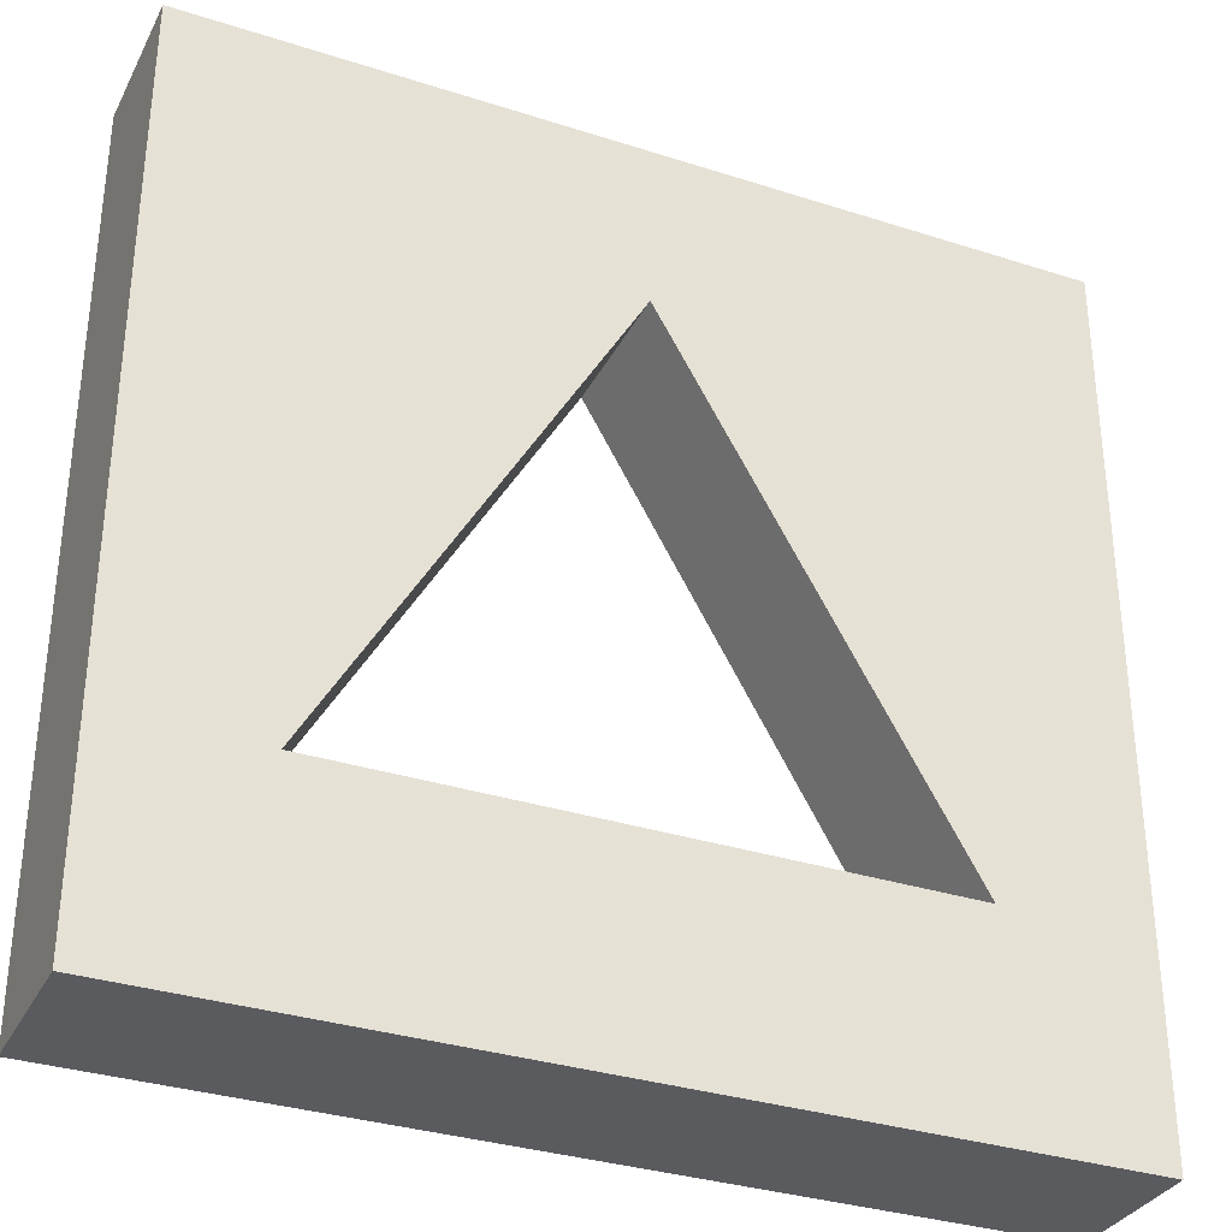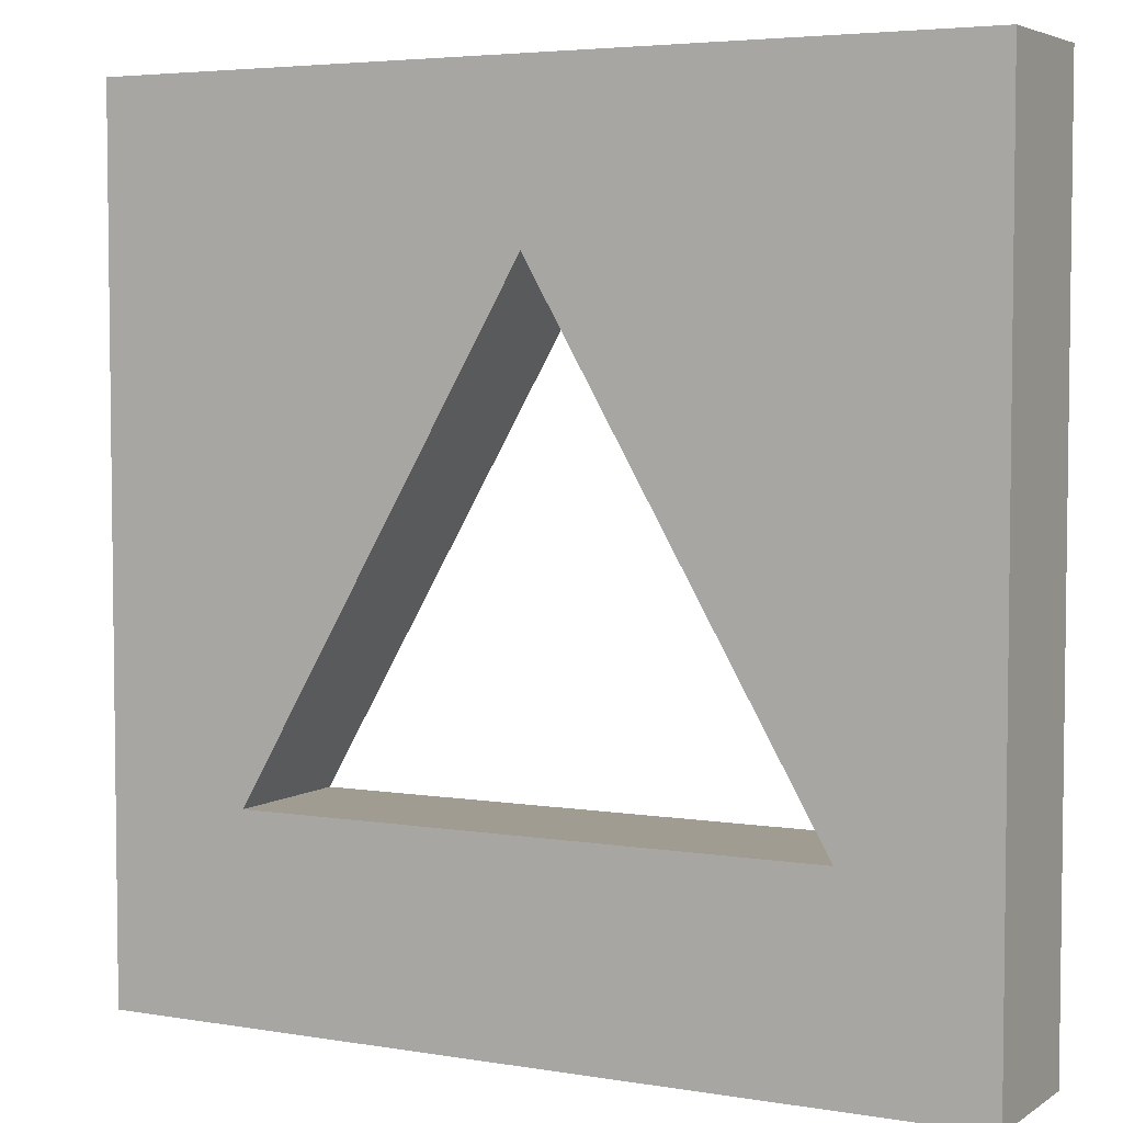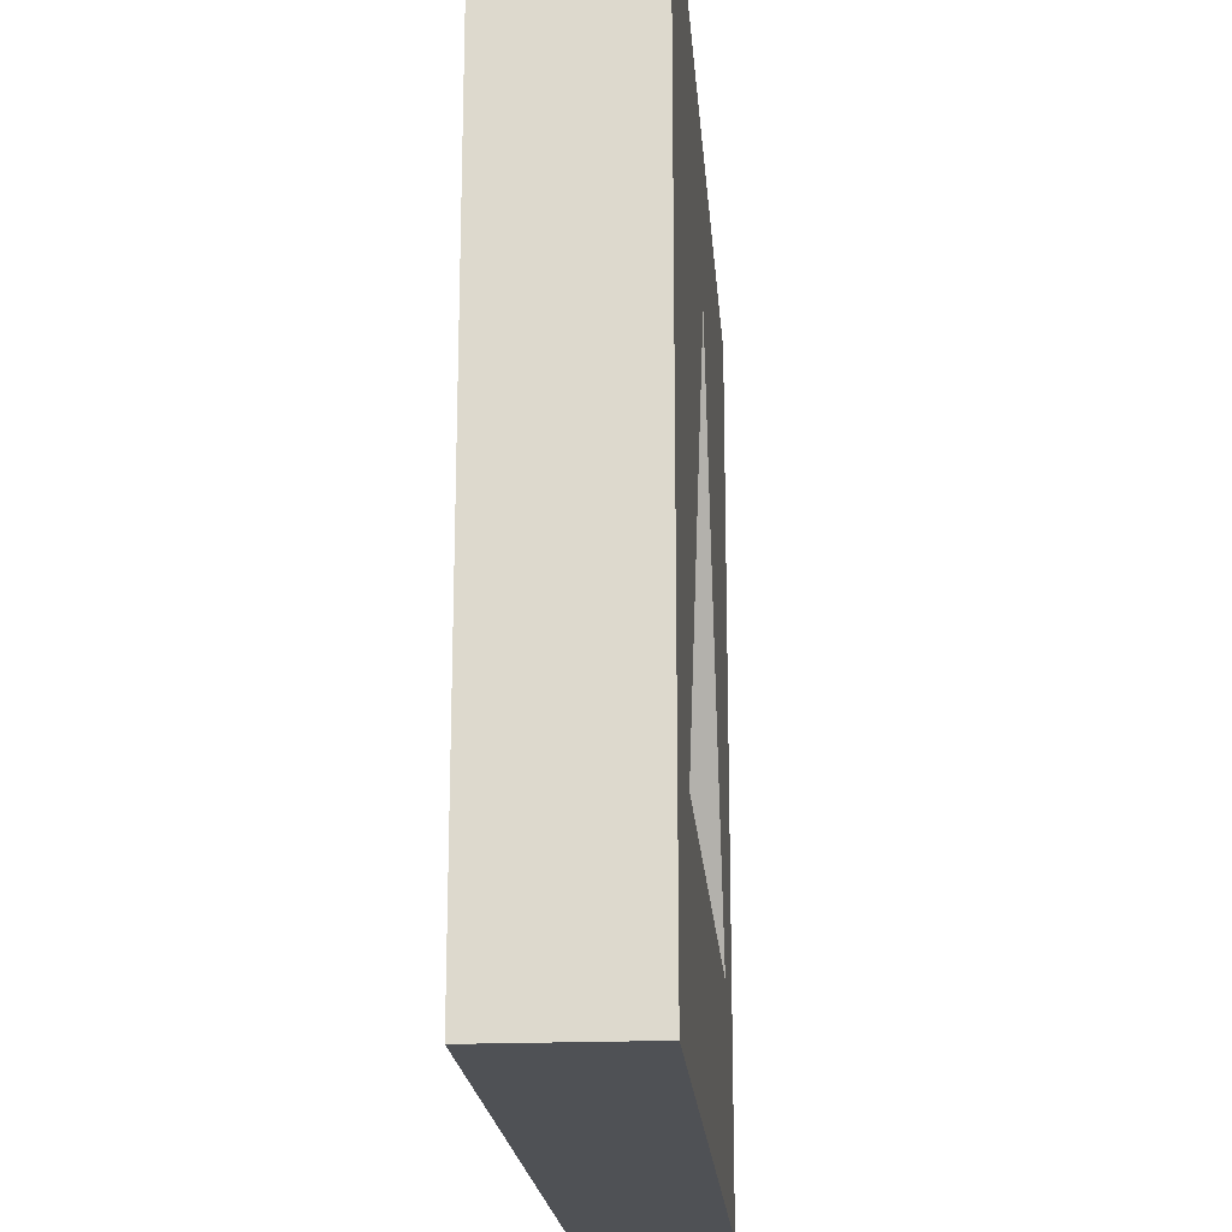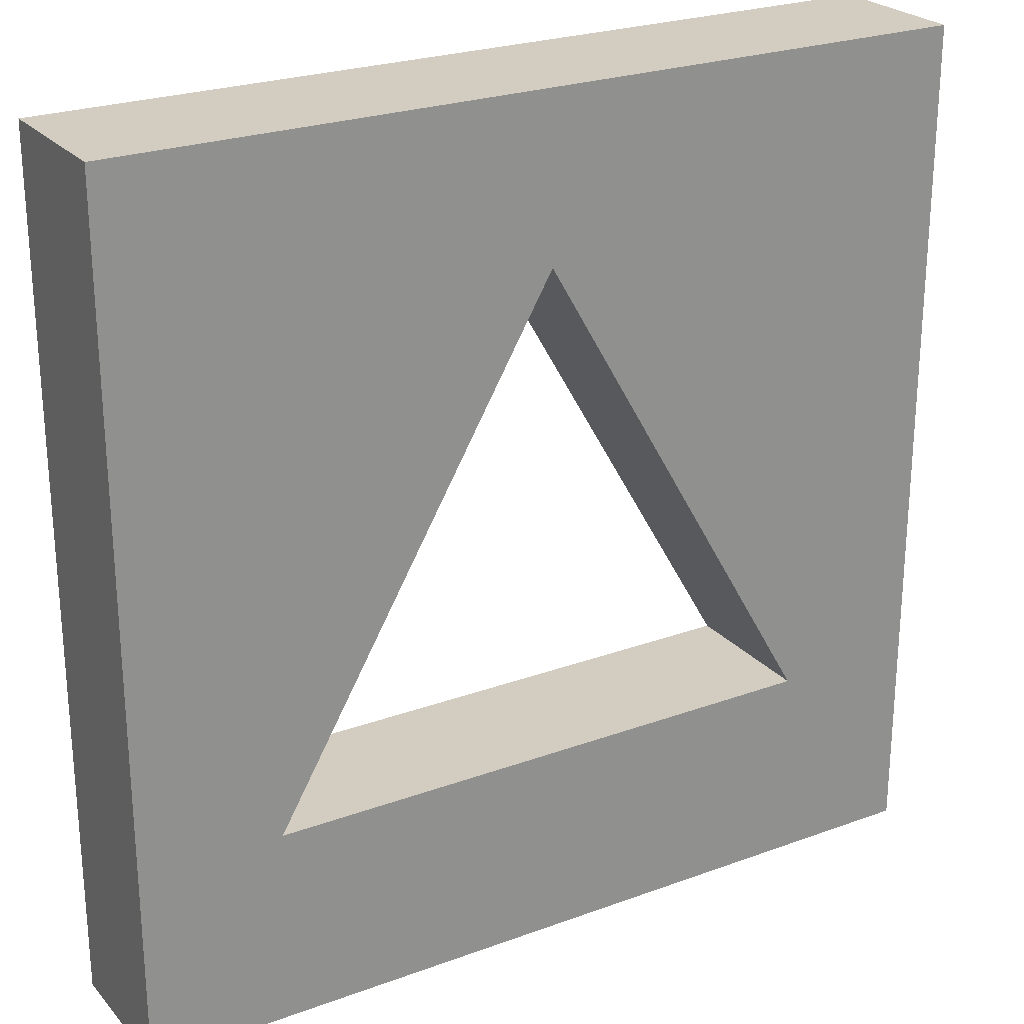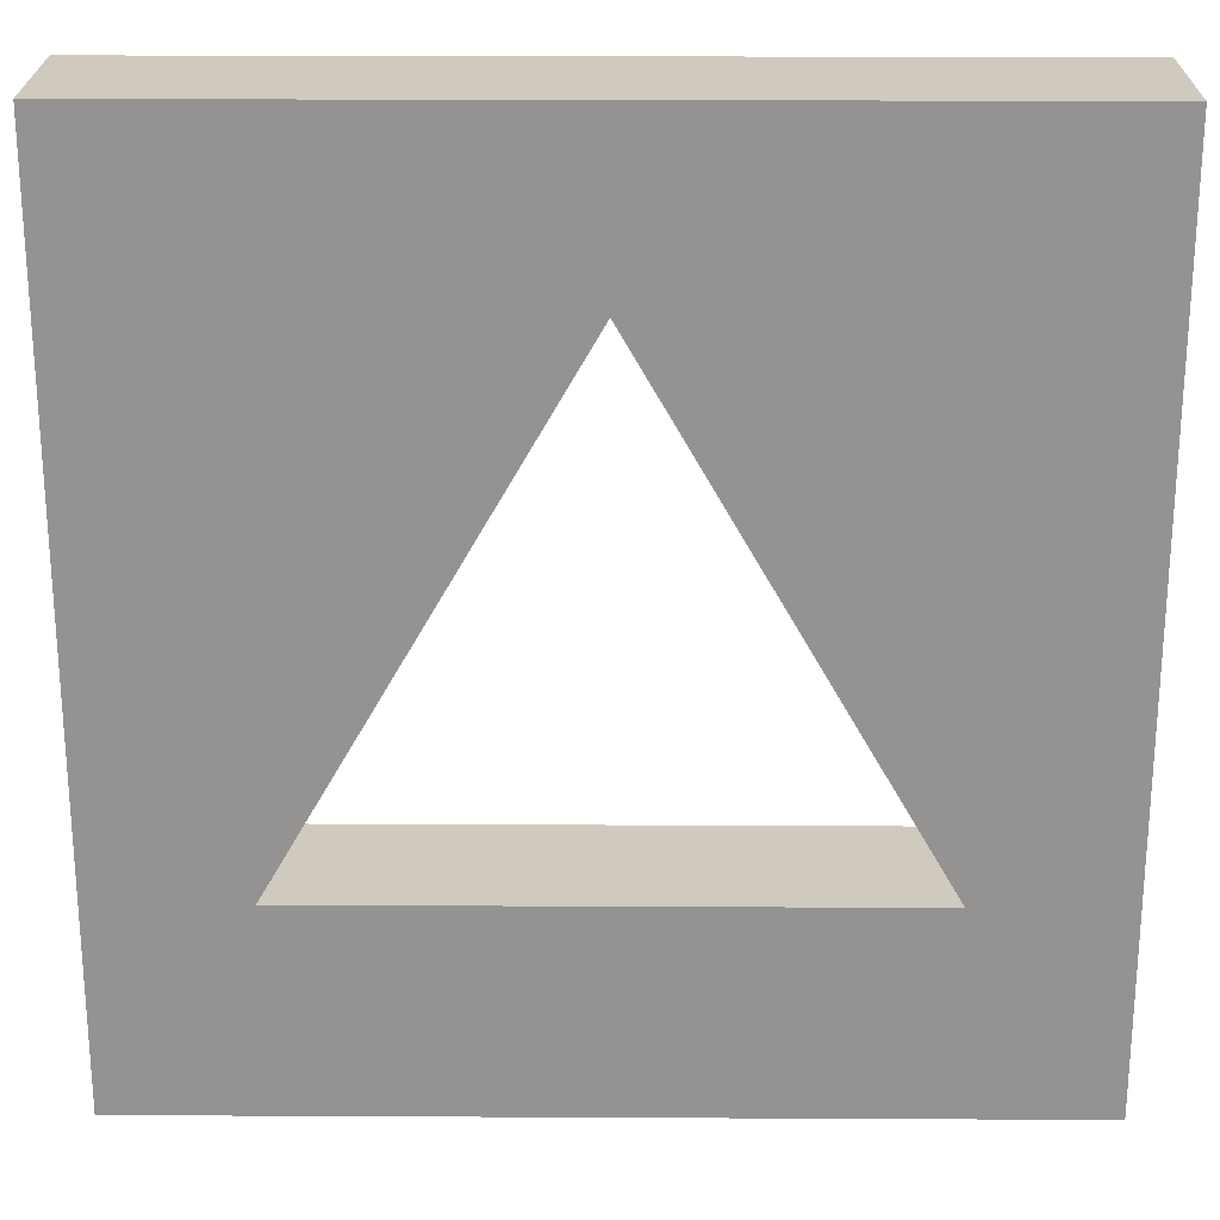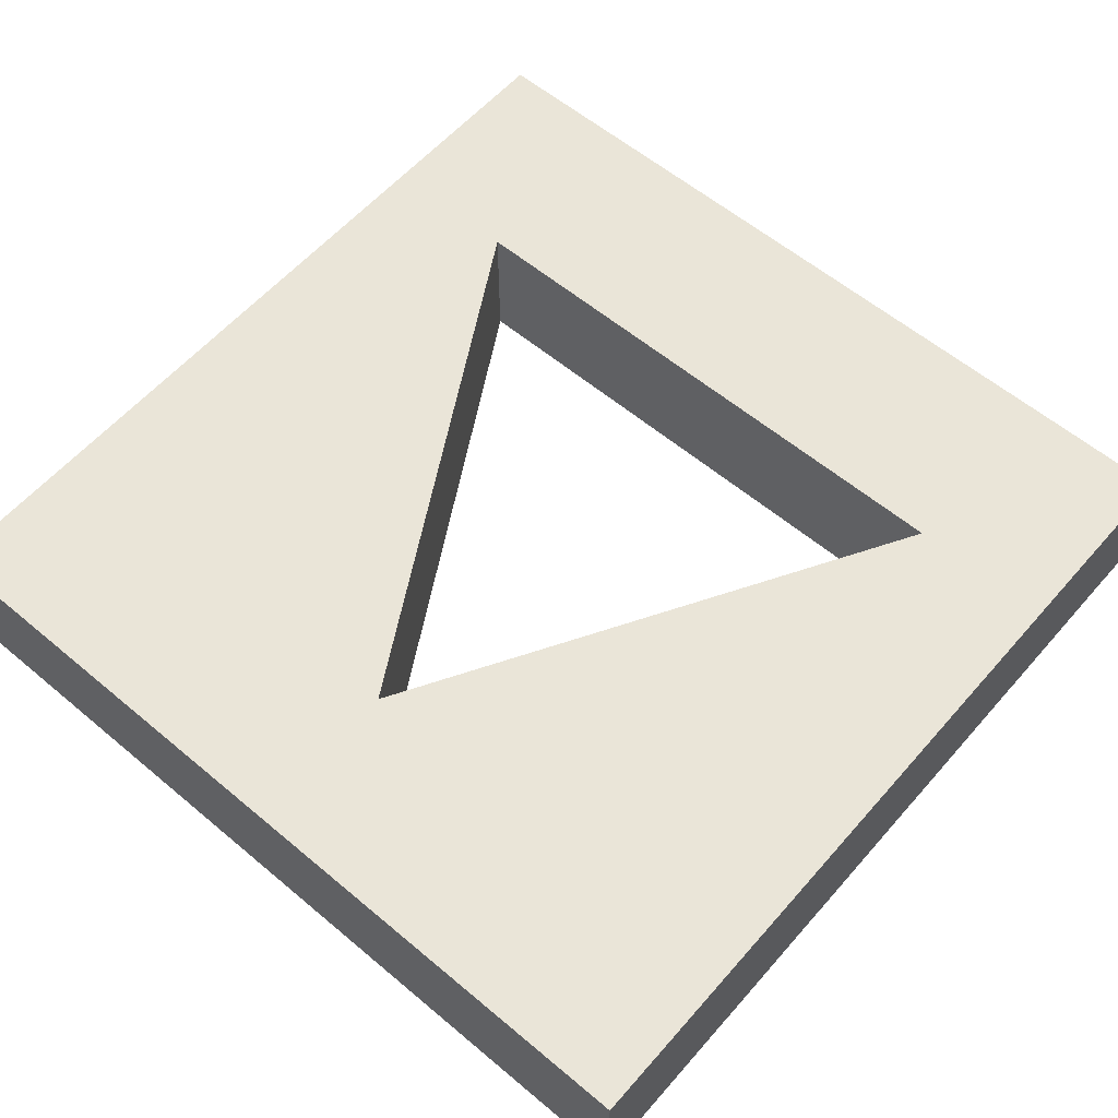
<metadata>
{"format":"obj","ext":"obj","renderer":"f3d","projection":"perspective","resolution":1024,"background":"white","views":[{"elev":-33.1,"azim":-23.9,"up":"+Z"},{"elev":4.5,"azim":28.1,"up":"+Z"},{"elev":-19.8,"azim":94.4,"up":"+Z"},{"elev":24.8,"azim":-30.9,"up":"+Z"},{"elev":23.1,"azim":-179.5,"up":"+Z"},{"elev":59.0,"azim":40.8,"up":"+Y"}]}
</metadata>
<code>
g MeshBody1
v -300 -50 0
v -300 -50 600
v -300 50 0
v -300 50 600
v -200.6 -50 139.6
v -200.6 50 139.6
v -0.572 -50 486
v -0.572 50 486
v 199.4 -50 139.6
v 199.4 50 139.6
v 300 -50 0
v 300 -50 600
v 300 50 0
v 300 50 600
f 5 9 6
f 6 9 10
f 9 7 10
f 10 7 8
f 7 5 8
f 8 5 6
f 5 1 9
f 9 1 11
f 9 11 12
f 1 5 2
f 2 5 7
f 2 7 12
f 12 7 9
f 3 1 4
f 4 1 2
f 10 3 6
f 6 3 4
f 6 4 8
f 8 4 14
f 8 14 10
f 10 14 13
f 10 13 3
f 11 13 12
f 12 13 14
f 14 4 12
f 12 4 2
f 11 1 13
f 13 1 3

</code>
